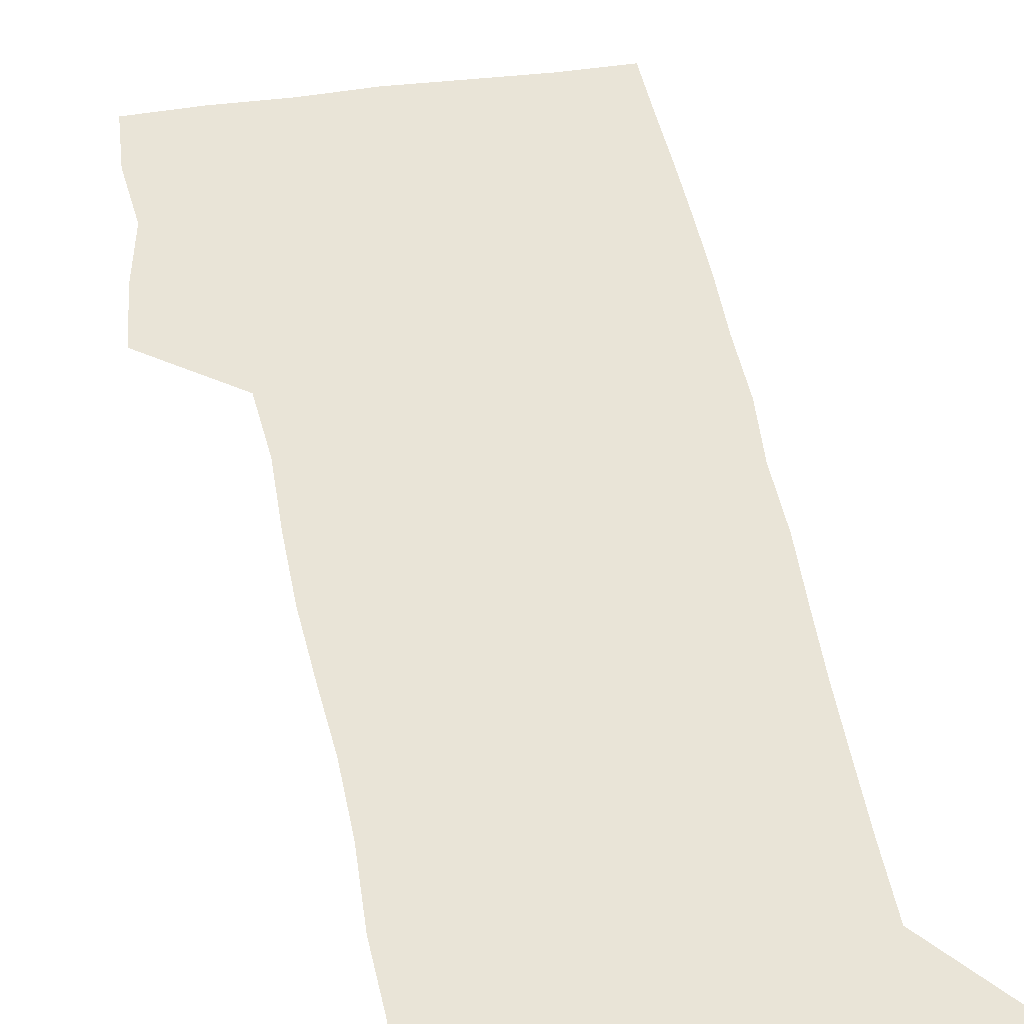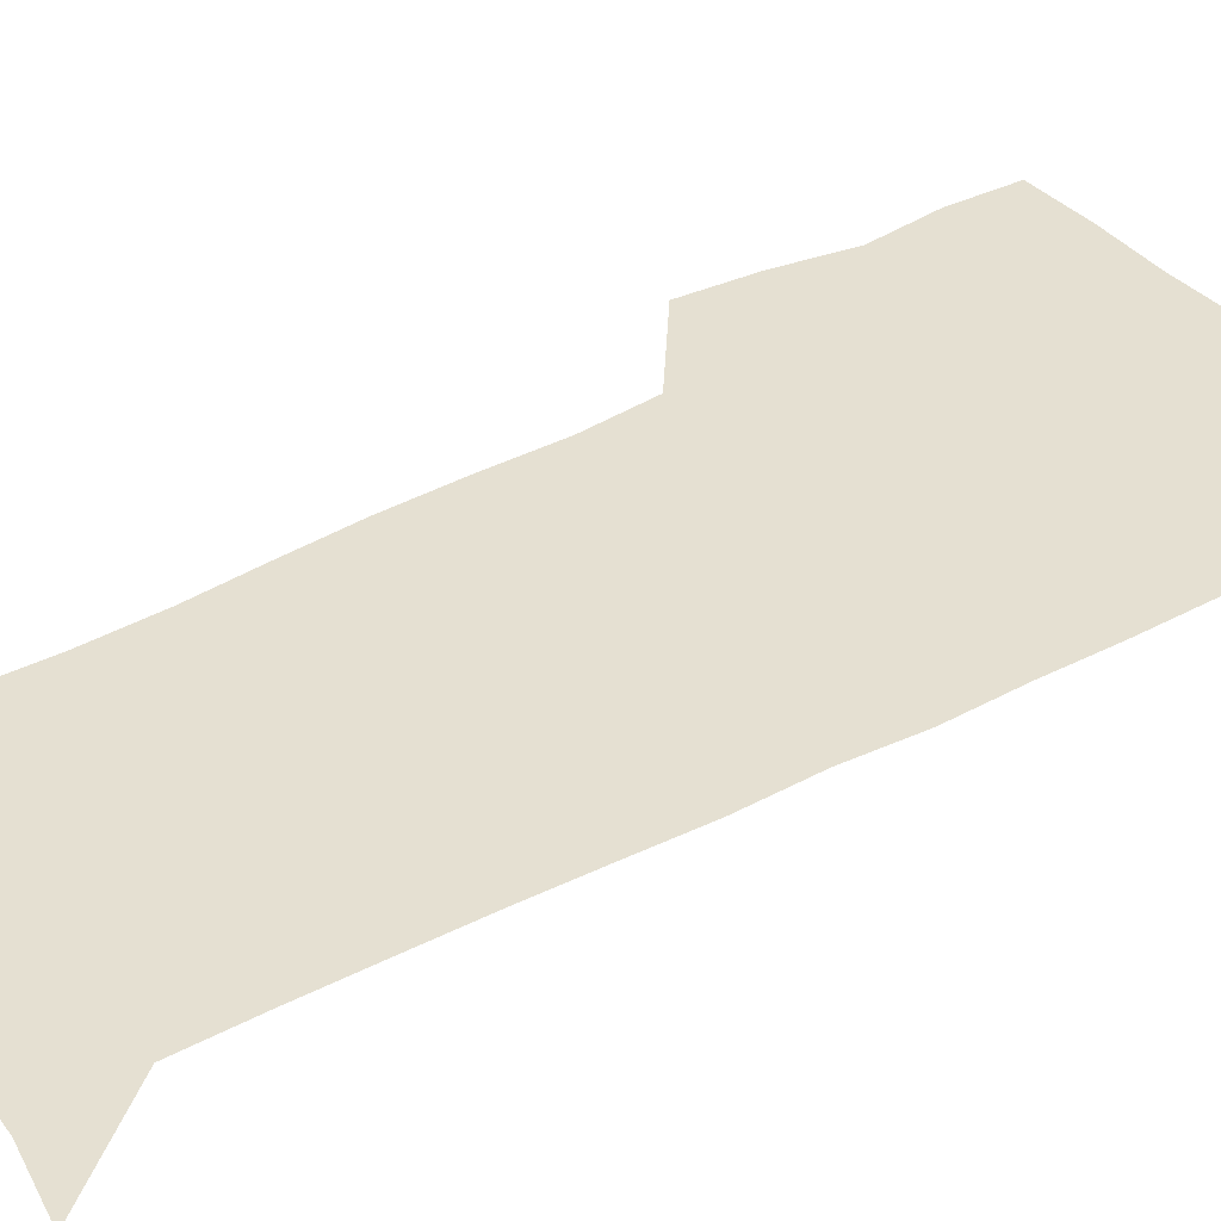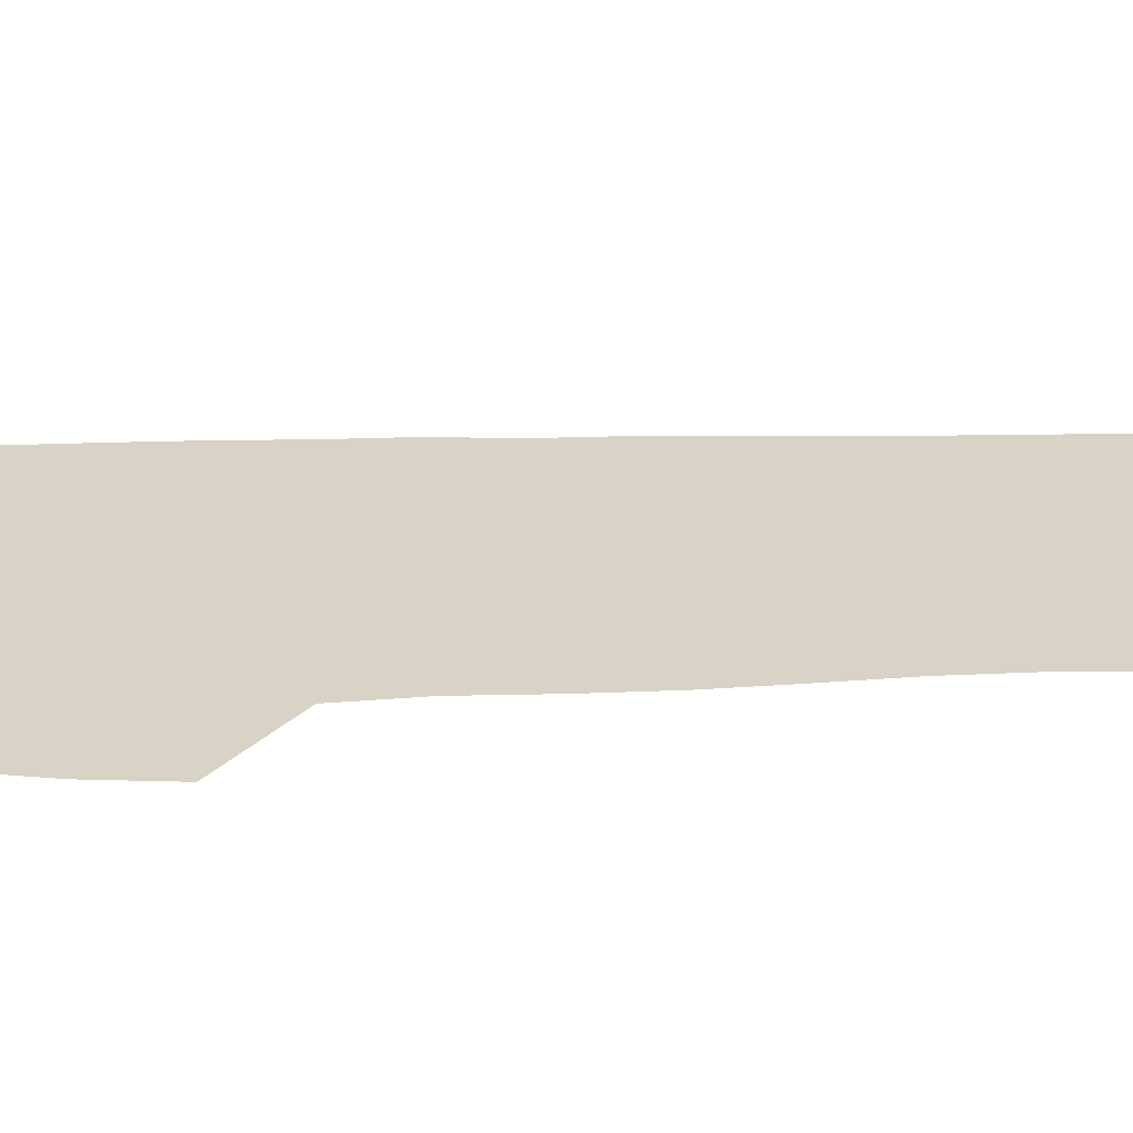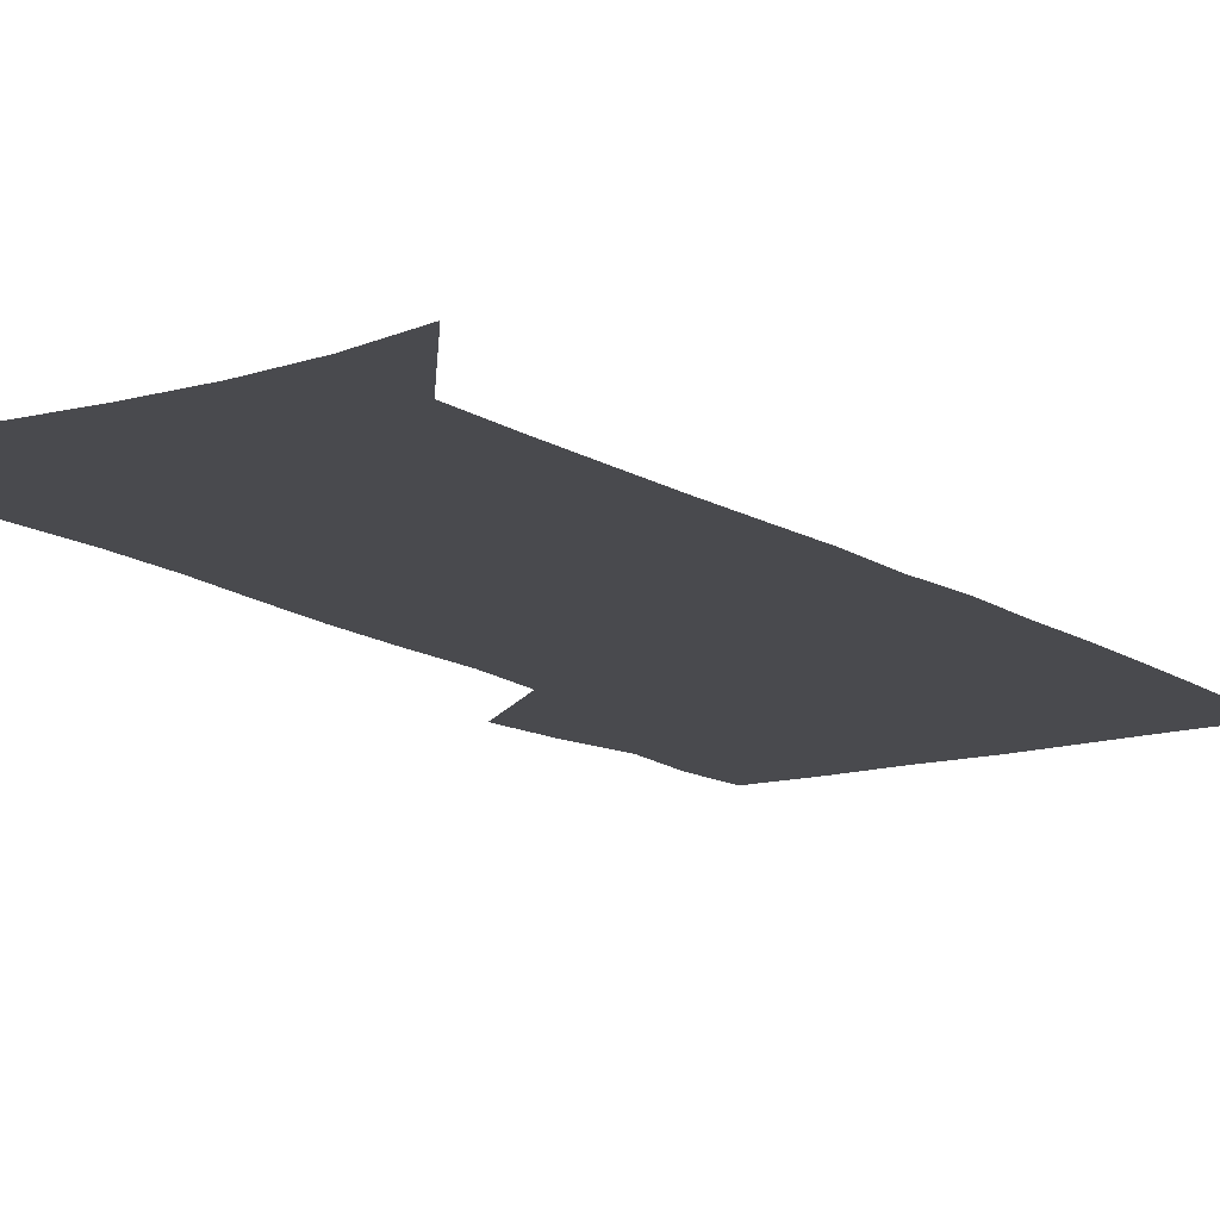
<metadata>
{"format":"obj","ext":"obj","renderer":"f3d","projection":"perspective","resolution":1024,"background":"white","views":[{"elev":43.5,"azim":-9.7,"up":"+Z"},{"elev":37.8,"azim":55.1,"up":"+Z"},{"elev":27.9,"azim":-92.8,"up":"+Z"},{"elev":-13.4,"azim":34.3,"up":"+Z"}]}
</metadata>
<code>
v 472.6 447 0
v 475.4 477.8 0
v 481.1 509.5 0
v 478.1 540.3 0
v 479.6 569.5 0
v 509.4 133.4 0
v 516.1 172.6 0
v 514.8 201.1 0
v 515.9 233.3 0
v 515.2 264.1 0
v 513 293.8 0
v 511.1 324.1 0
v 510.7 355.8 0
v 511.3 388.4 0
v 508.9 418.9 0
v 512.6 450.5 0
v 510.7 479.8 0
v 513.4 509.6 0
v 513.3 538.8 0
v 509.7 570.9 0
v 540.7 143.5 0
v 544.8 180.2 0
v 547.1 213.8 0
v 546.8 243.5 0
v 545.6 272.4 0
v 544.8 302.2 0
v 543.9 332.1 0
v 543 362 0
v 542.7 392.3 0
v 543.8 422.8 0
v 544.6 452.3 0
v 544.2 480.9 0
v 544.3 509.5 0
v 544.7 537.4 0
v 540.7 570.4 0
v 568.4 142.5 0
v 572.2 183.7 0
v 574.6 220.3 0
v 574 247.5 0
v 573.7 276.8 0
v 573.3 306.1 0
v 573 335.7 0
v 573 365.5 0
v 573.2 395.1 0
v 573.3 424.2 0
v 573.9 453.3 0
v 573.3 481.5 0
v 573.5 509.8 0
v 573 538.2 0
v 570.4 571.8 0
v 597.8 145.3 0
v 599.5 188 0
v 600.1 218.4 0
v 600.3 247 0
v 600.4 278.2 0
v 600.6 306.6 0
v 600.9 338.1 0
v 601.1 366.7 0
v 601.4 395.2 0
v 601.8 424 0
v 601.8 453.4 0
v 601.9 481.7 0
v 601.9 510.1 0
v 601.7 537.9 0
v 600.6 570.7 0
v 627.1 146.4 0
v 626.4 183.8 0
v 626.2 216.9 0
v 626.7 246.5 0
v 627.1 276.3 0
v 628.1 305.2 0
v 628.3 336 0
v 628.7 365.4 0
v 629.8 394.1 0
v 630.6 423.2 0
v 630.5 452.8 0
v 630.7 481.6 0
v 630.9 510.5 0
v 630.5 539.4 0
v 630.7 569.7 0
v 656 144.7 0
v 653.6 180.4 0
v 654 210.6 0
v 654.8 240.3 0
v 655.8 270.2 0
v 657.2 299.7 0
v 658.9 329.6 0
v 658.8 361 0
v 661.2 390.2 0
v 661.1 421 0
v 661.9 451 0
v 662 481 0
v 661.7 510.9 0
v 661 540.6 0
v 660.7 570.1 0
v 685.7 139.4 0
v 691 571 0
v 691 601 0
f 15 16 1
f 1 16 2
f 16 17 2
f 2 17 3
f 17 18 3
f 3 18 4
f 18 19 4
f 4 19 5
f 19 20 5
f 6 21 7
f 21 22 7
f 7 22 8
f 22 23 8
f 8 23 9
f 23 24 9
f 9 24 10
f 24 25 10
f 10 25 11
f 25 26 11
f 11 26 12
f 26 27 12
f 12 27 13
f 27 28 13
f 13 28 14
f 28 29 14
f 14 29 15
f 29 30 15
f 15 30 16
f 30 31 16
f 16 31 17
f 31 32 17
f 17 32 18
f 32 33 18
f 18 33 19
f 33 34 19
f 19 34 20
f 34 35 20
f 21 36 22
f 36 37 22
f 22 37 23
f 37 38 23
f 23 38 24
f 38 39 24
f 24 39 25
f 39 40 25
f 25 40 26
f 40 41 26
f 26 41 27
f 41 42 27
f 27 42 28
f 42 43 28
f 28 43 29
f 43 44 29
f 29 44 30
f 44 45 30
f 30 45 31
f 45 46 31
f 31 46 32
f 46 47 32
f 32 47 33
f 47 48 33
f 33 48 34
f 48 49 34
f 34 49 35
f 49 50 35
f 36 51 37
f 51 52 37
f 37 52 38
f 52 53 38
f 38 53 39
f 53 54 39
f 39 54 40
f 54 55 40
f 40 55 41
f 55 56 41
f 41 56 42
f 56 57 42
f 42 57 43
f 57 58 43
f 43 58 44
f 58 59 44
f 44 59 45
f 59 60 45
f 45 60 46
f 60 61 46
f 46 61 47
f 61 62 47
f 47 62 48
f 62 63 48
f 48 63 49
f 63 64 49
f 49 64 50
f 64 65 50
f 51 66 52
f 66 67 52
f 52 67 53
f 67 68 53
f 53 68 54
f 68 69 54
f 54 69 55
f 69 70 55
f 55 70 56
f 70 71 56
f 56 71 57
f 71 72 57
f 57 72 58
f 72 73 58
f 58 73 59
f 73 74 59
f 59 74 60
f 74 75 60
f 60 75 61
f 75 76 61
f 61 76 62
f 76 77 62
f 62 77 63
f 77 78 63
f 63 78 64
f 78 79 64
f 64 79 65
f 79 80 65
f 66 81 67
f 81 82 67
f 67 82 68
f 82 83 68
f 68 83 69
f 83 84 69
f 69 84 70
f 84 85 70
f 70 85 71
f 85 86 71
f 71 86 72
f 86 87 72
f 72 87 73
f 87 88 73
f 73 88 74
f 88 89 74
f 74 89 75
f 89 90 75
f 75 90 76
f 90 91 76
f 76 91 77
f 91 92 77
f 77 92 78
f 92 93 78
f 78 93 79
f 93 94 79
f 79 94 80
f 94 95 80
f 81 96 82

</code>
